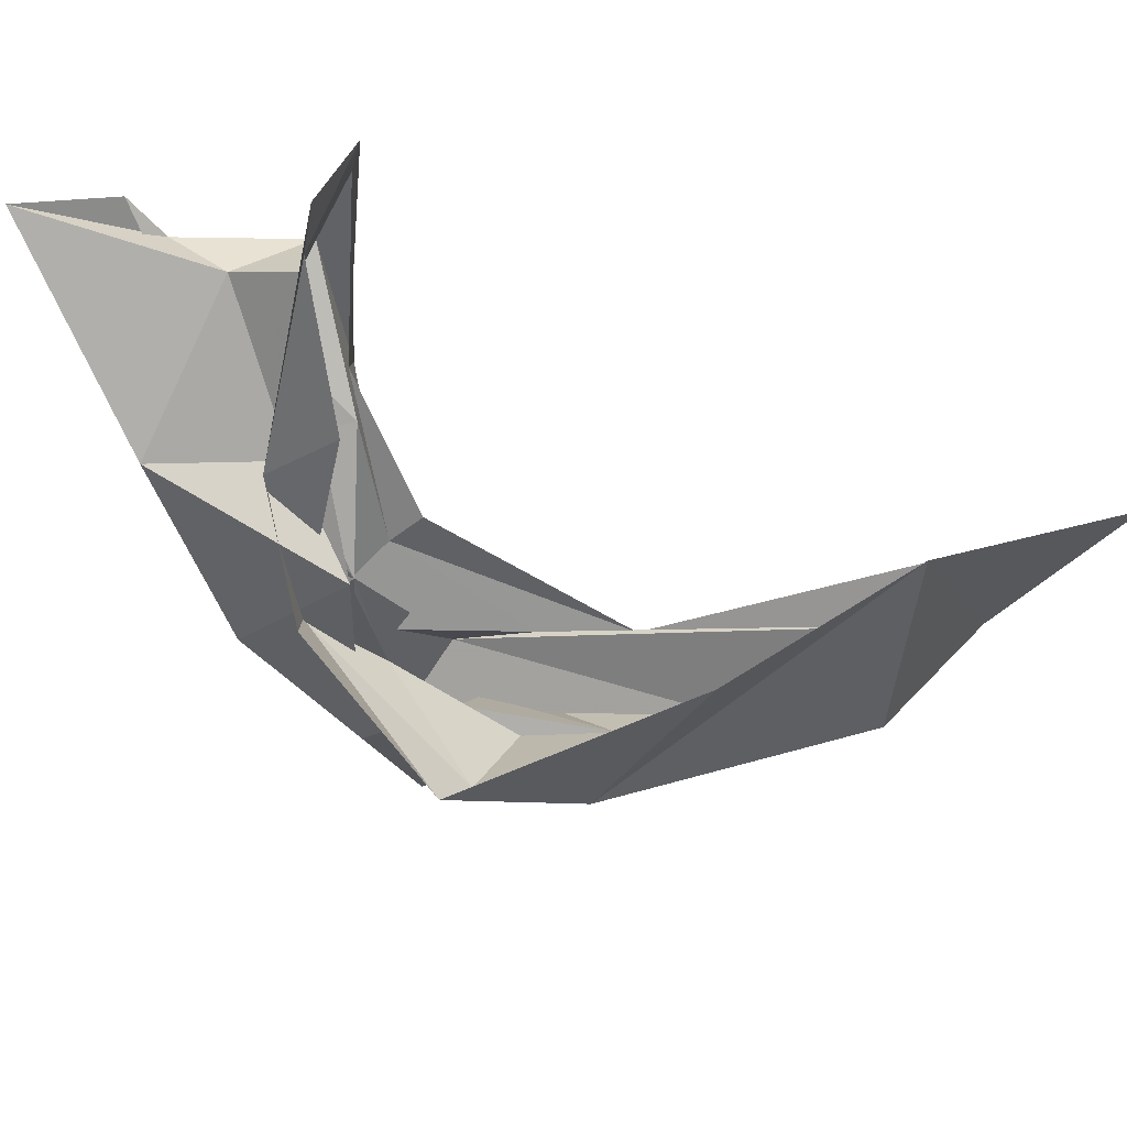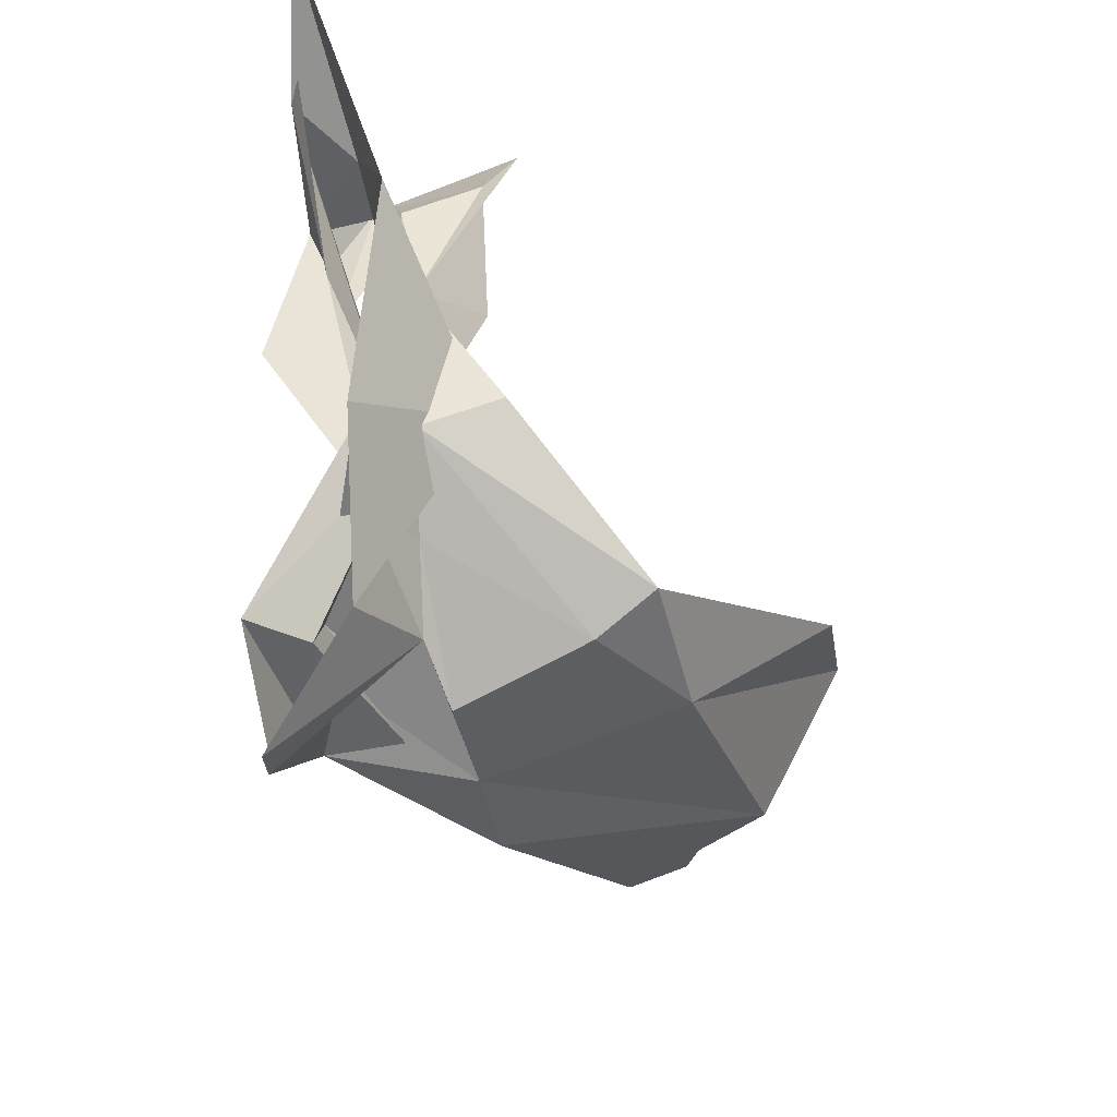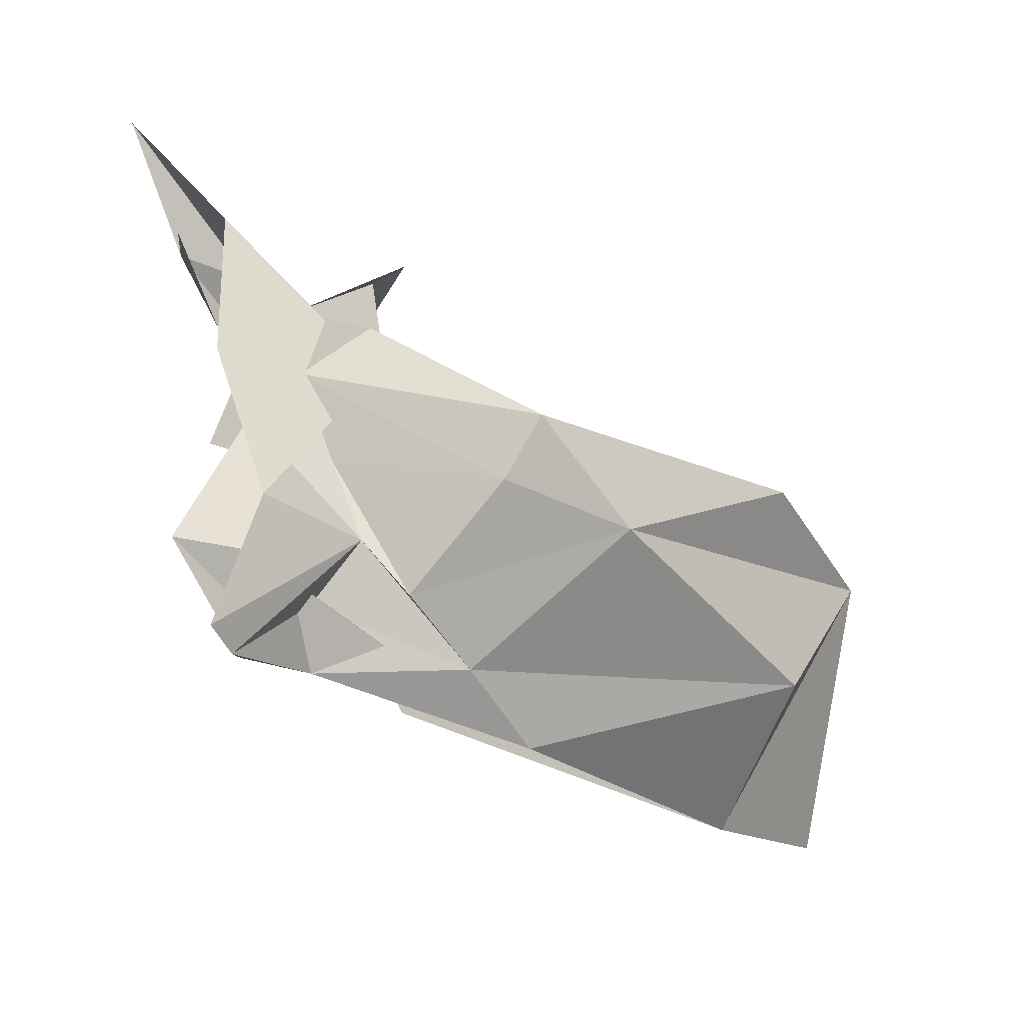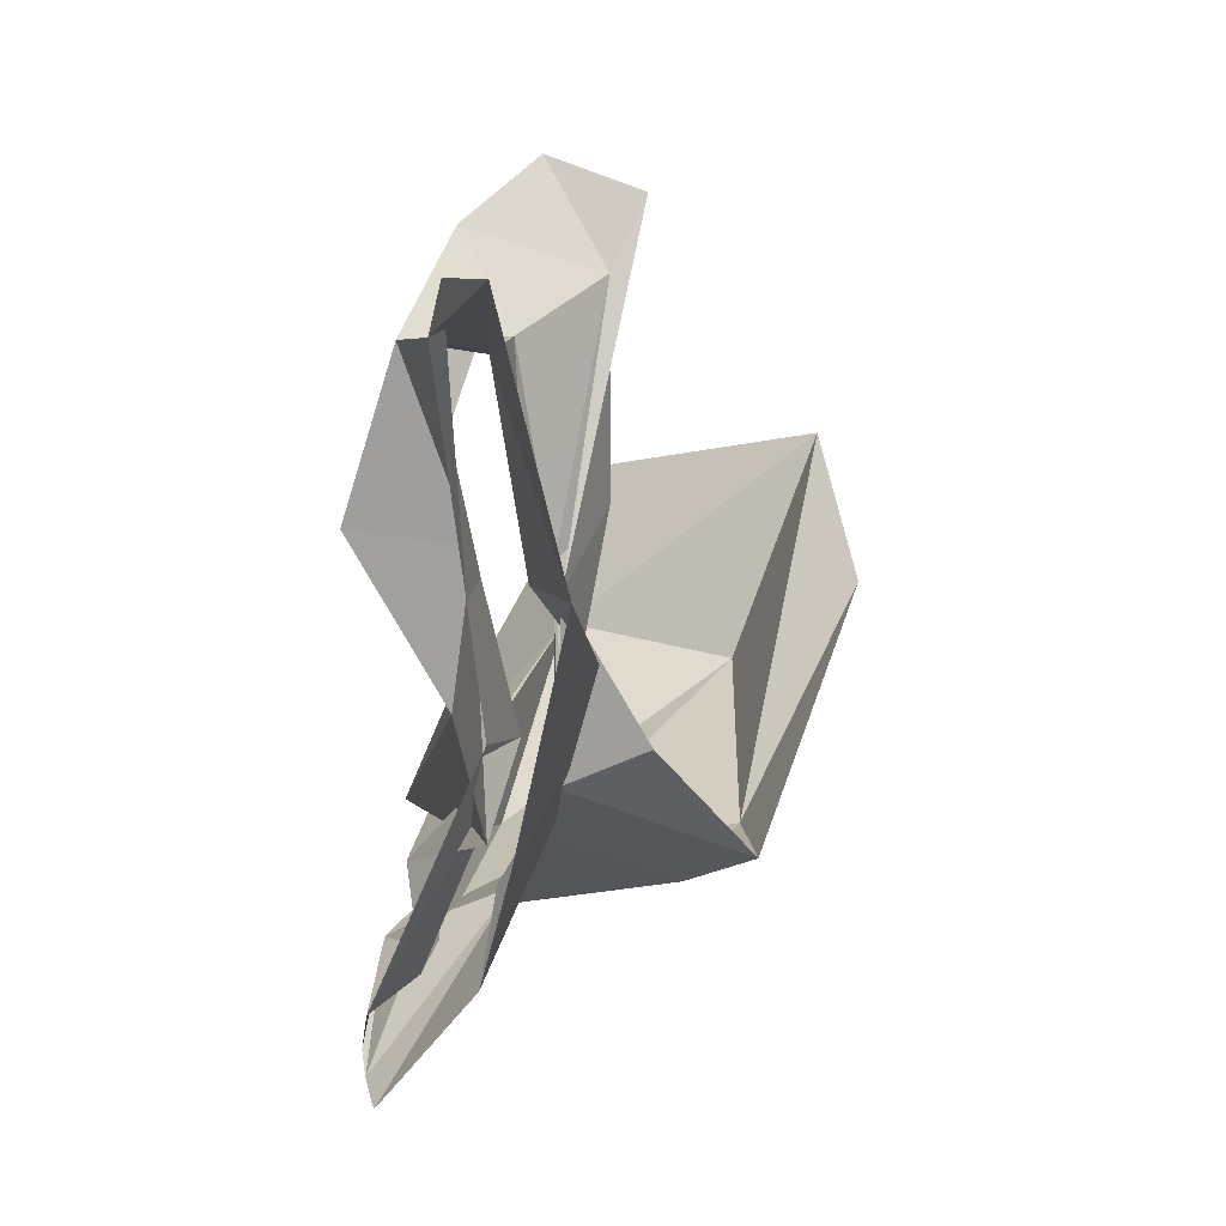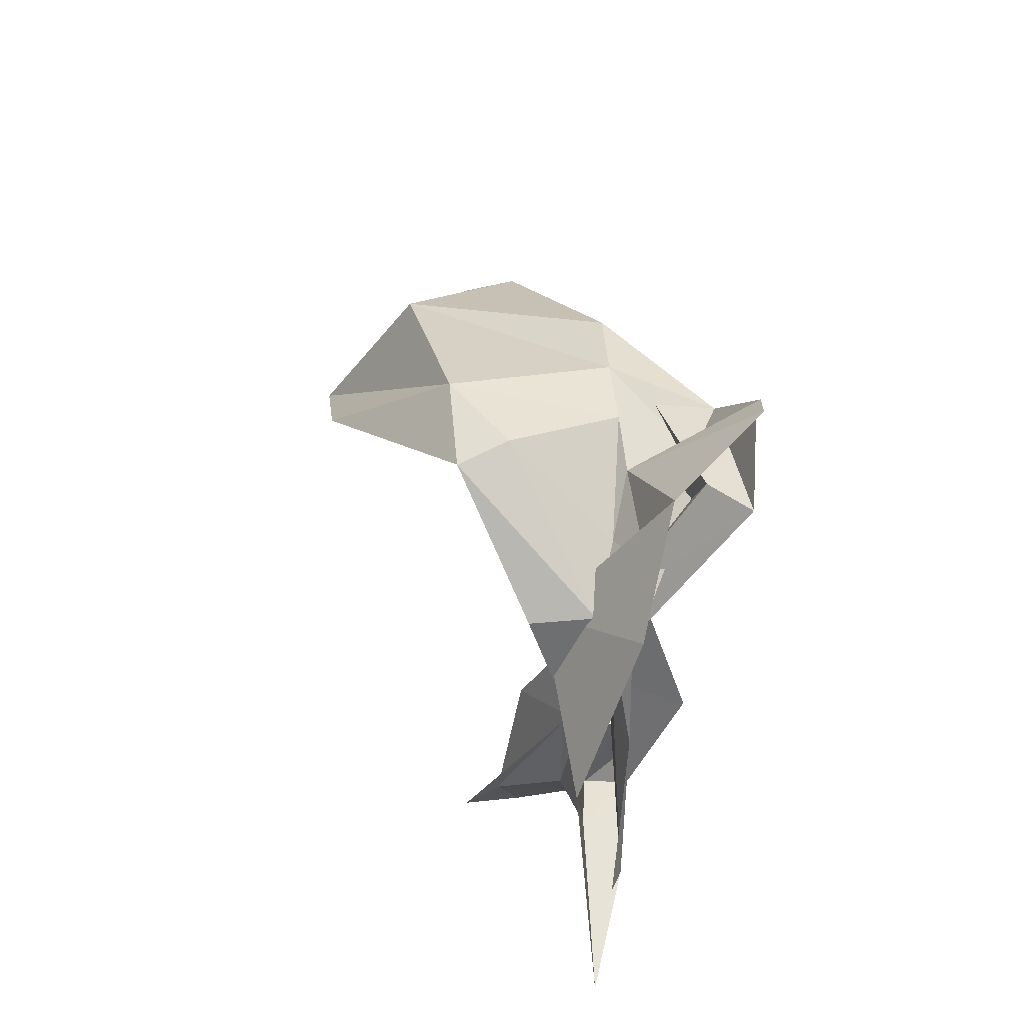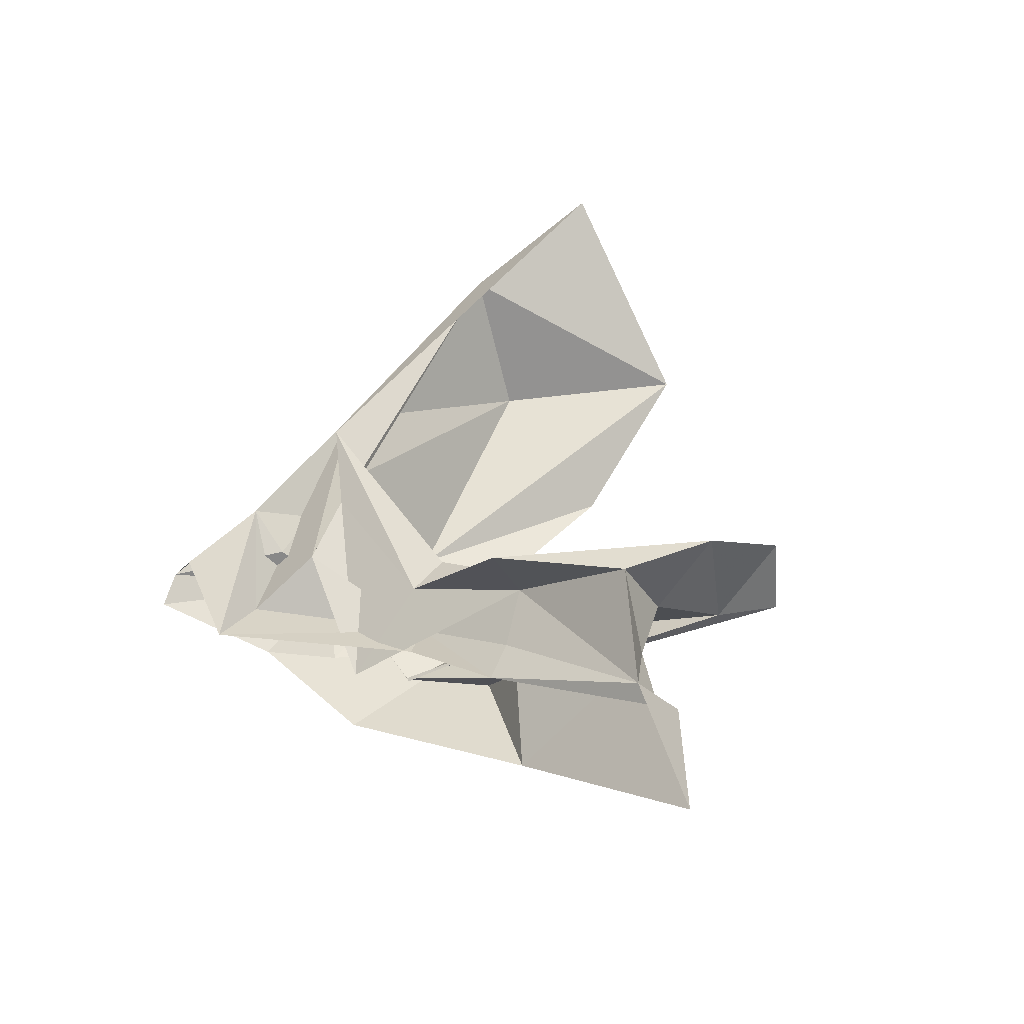
<metadata>
{"format":"obj","ext":"obj","renderer":"f3d","projection":"perspective","resolution":1024,"background":"white","views":[{"elev":27.9,"azim":90.2,"up":"+Z"},{"elev":-49.8,"azim":9.0,"up":"+Z"},{"elev":-73.3,"azim":32.0,"up":"+Z"},{"elev":7.0,"azim":-8.6,"up":"+Z"},{"elev":-42.5,"azim":169.0,"up":"+Y"},{"elev":-29.4,"azim":-64.0,"up":"+Y"}]}
</metadata>
<code>
v 0.9278 18.69 0.9314
v 0.9292 18.68 0.9223
v 0.9959 18.84 1.036
v 1.041 18.74 1.017
v 0.9375 18.61 1.086
v 0.9428 18.59 1.086
v 0.9622 18.67 1.108
v 0.9808 18.66 1.101
v 0.9517 18.63 0.9781
v 0.9493 18.65 0.9981
v 0.9474 18.68 1.009
v 0.9808 18.65 0.9966
v 0.9633 18.75 0.9643
v 0.9613 18.7 0.9571
v 0.9331 18.66 1.074
v 0.9548 18.65 1.074
v 0.9488 18.65 0.9798
v 0.9623 18.65 0.9905
v 0.9487 18.66 0.9485
v 0.944 18.64 1.027
v 0.9389 18.66 1.044
v 1.008 18.69 0.9684
v 0.9602 18.62 1.029
v 0.9268 18.66 0.9453
v 0.9404 18.73 0.9741
v 0.9622 18.64 1.027
v 0.9368 18.69 0.97
v 0.9596 18.67 0.9769
v 0.9481 18.67 1.034
v 0.9627 18.66 1.032
v 1.041 18.79 1.047
v 0.9282 18.69 0.9264
v 0.963 18.73 0.9592
v 1.01 18.72 0.9692
v 0.9731 18.66 1.086
v 0.9621 18.65 0.9898
v 0.9849 18.81 1.001
v 0.9455 18.67 1.095
v 0.9445 18.67 1.001
v 0.9741 18.66 1.042
v 0.9431 18.71 0.9756
v 0.9932 18.69 0.9626
v 0.923 18.66 1.038
v 1.02 18.78 0.9955
v 0.9338 18.7 0.9505
v 0.936 18.62 1.075
v 0.957 18.66 0.9978
v 0.9578 18.69 0.9636
v 0.9483 18.64 1.072
v 0.9747 18.66 1.006
v 0.9383 18.67 0.95
v 0.9517 18.66 0.9706
v 0.9478 18.65 1.03
v 0.957 18.65 1.028
v 0.9411 18.69 0.9564
f 32 55 45 1
f 46 49 6 5
f 45 51 24 1
f 19 52 48 2
f 20 53 46 5
f 26 40 35 8
f 37 44 31 3
f 35 38 7 8
f 39 41 25 11
f 34 42 22 4
f 38 43 21 7
f 49 54 23 6
f 24 51 47 10
f 28 52 50 18
f 29 53 47 17
f 30 40 36 18
f 25 41 37 3
f 22 42 36 12
f 21 43 39 11
f 23 54 50 9
f 33 55 48 14
f 31 44 34 4
f 35 40 30 16
f 44 37 13 33
f 38 35 16 15
f 41 39 17 27
f 42 34 14 28
f 43 38 15 29
f 36 40 26 12
f 37 41 27 13
f 36 42 28 18
f 39 43 29 17
f 34 44 33 14
f 45 55 33 13
f 49 46 15 16
f 51 45 13 27
f 48 52 28 14
f 46 53 29 15
f 54 49 16 30
f 47 51 27 17
f 50 52 19 9
f 47 53 20 10
f 50 54 30 18
f 48 55 32 2

</code>
